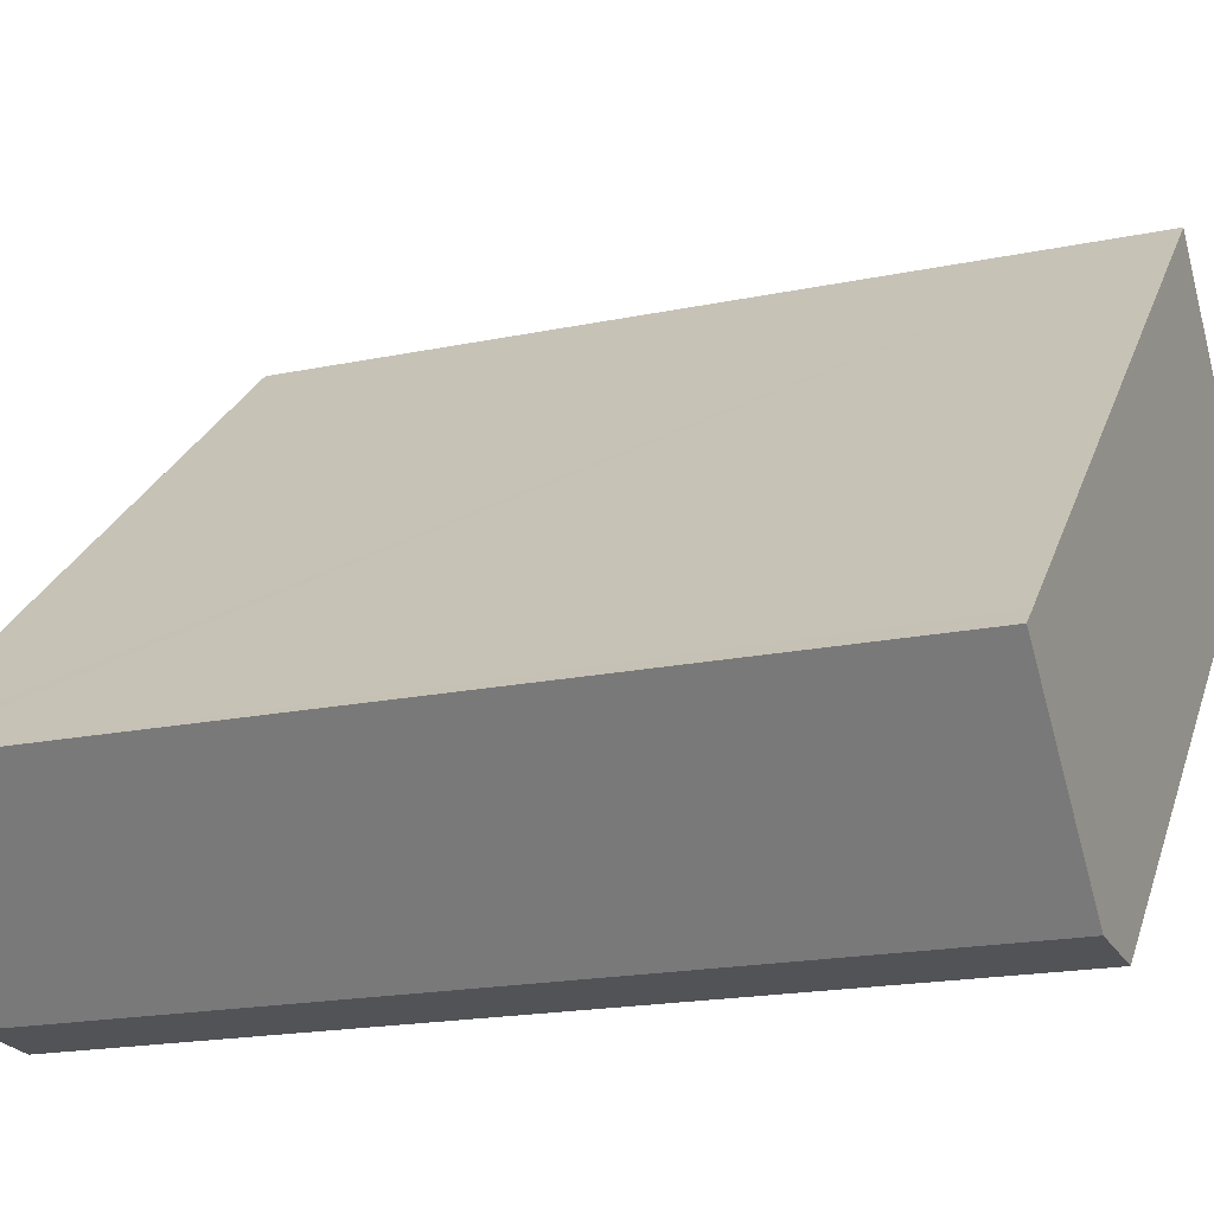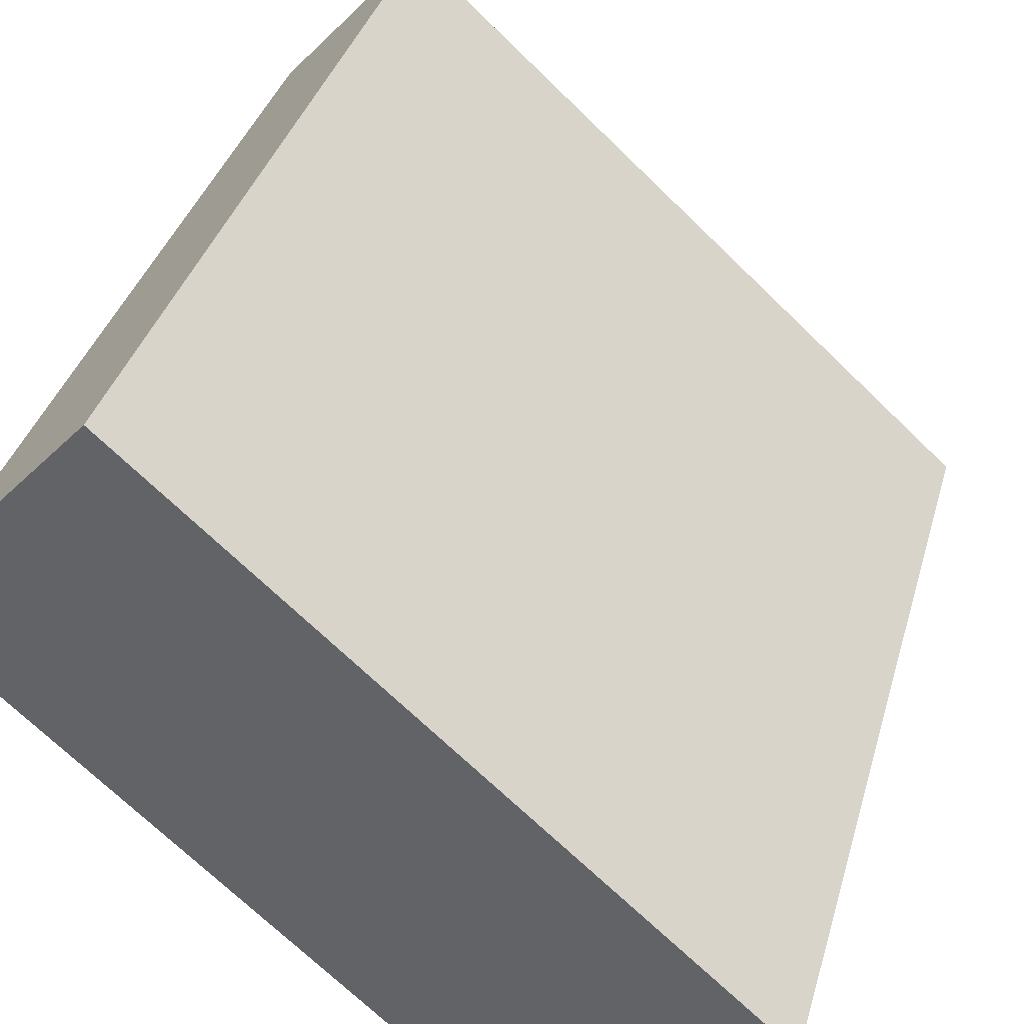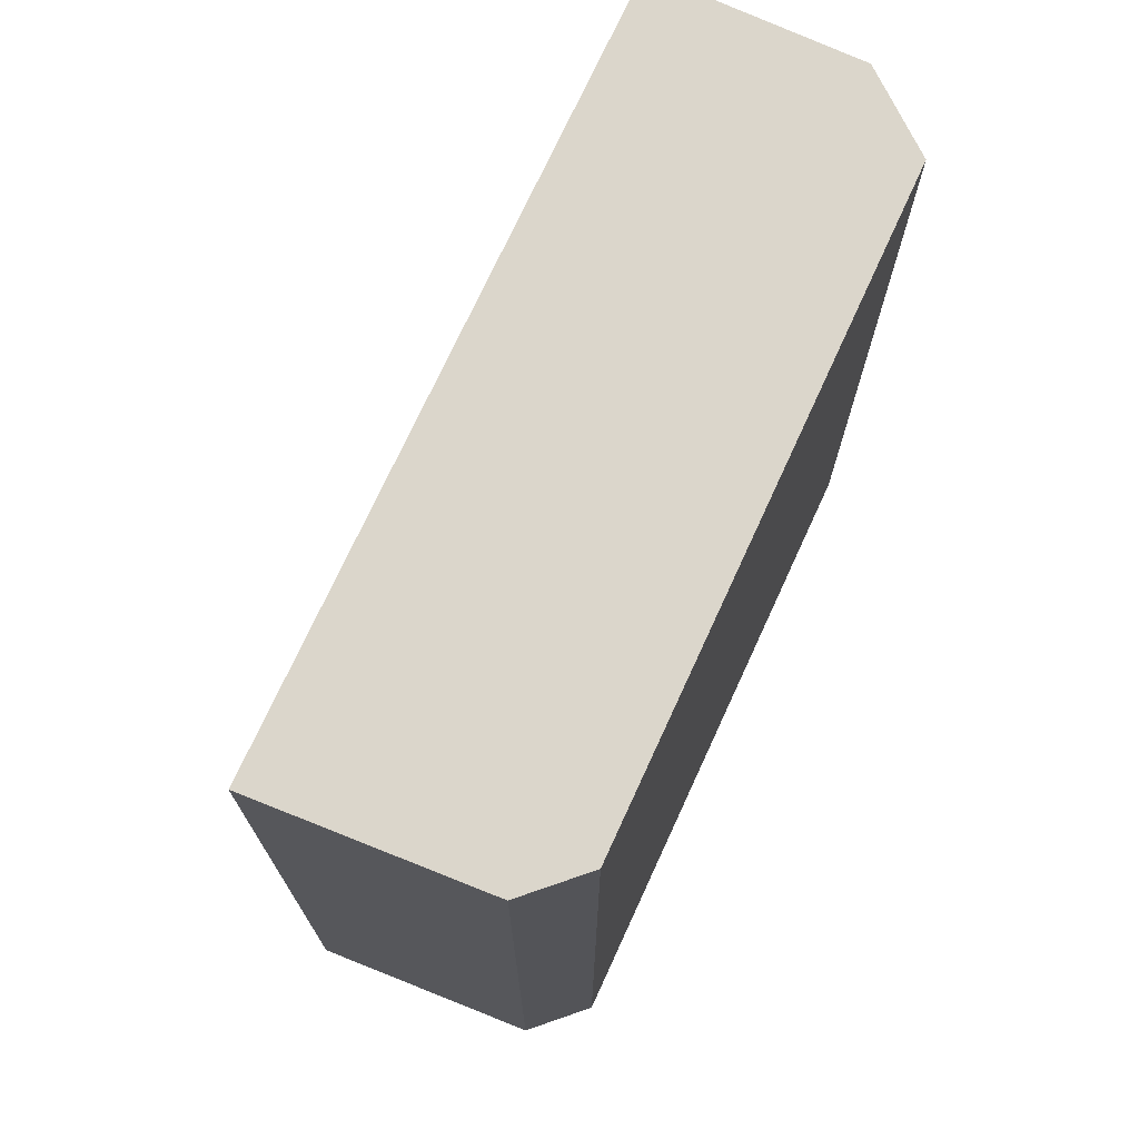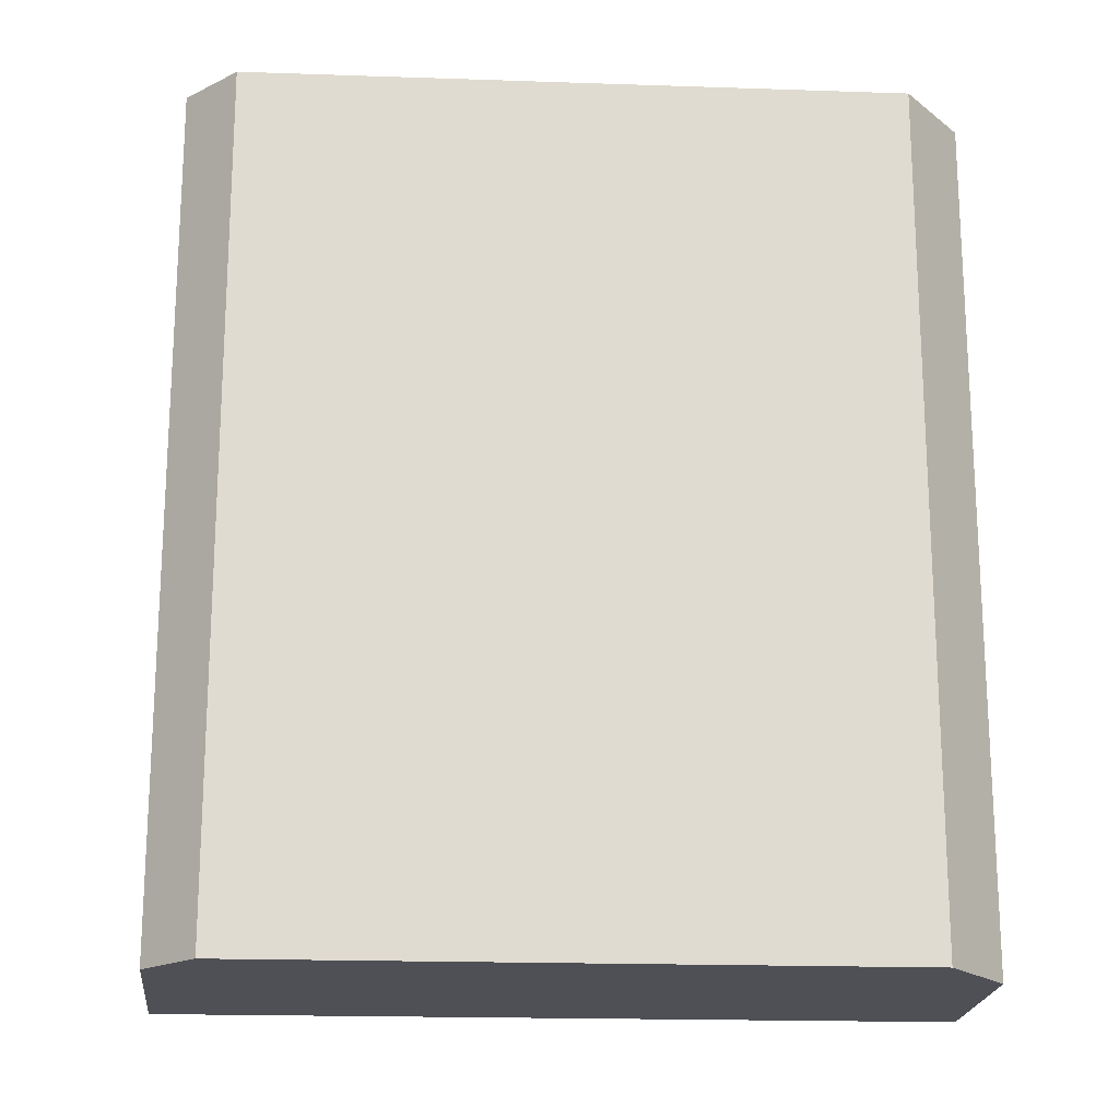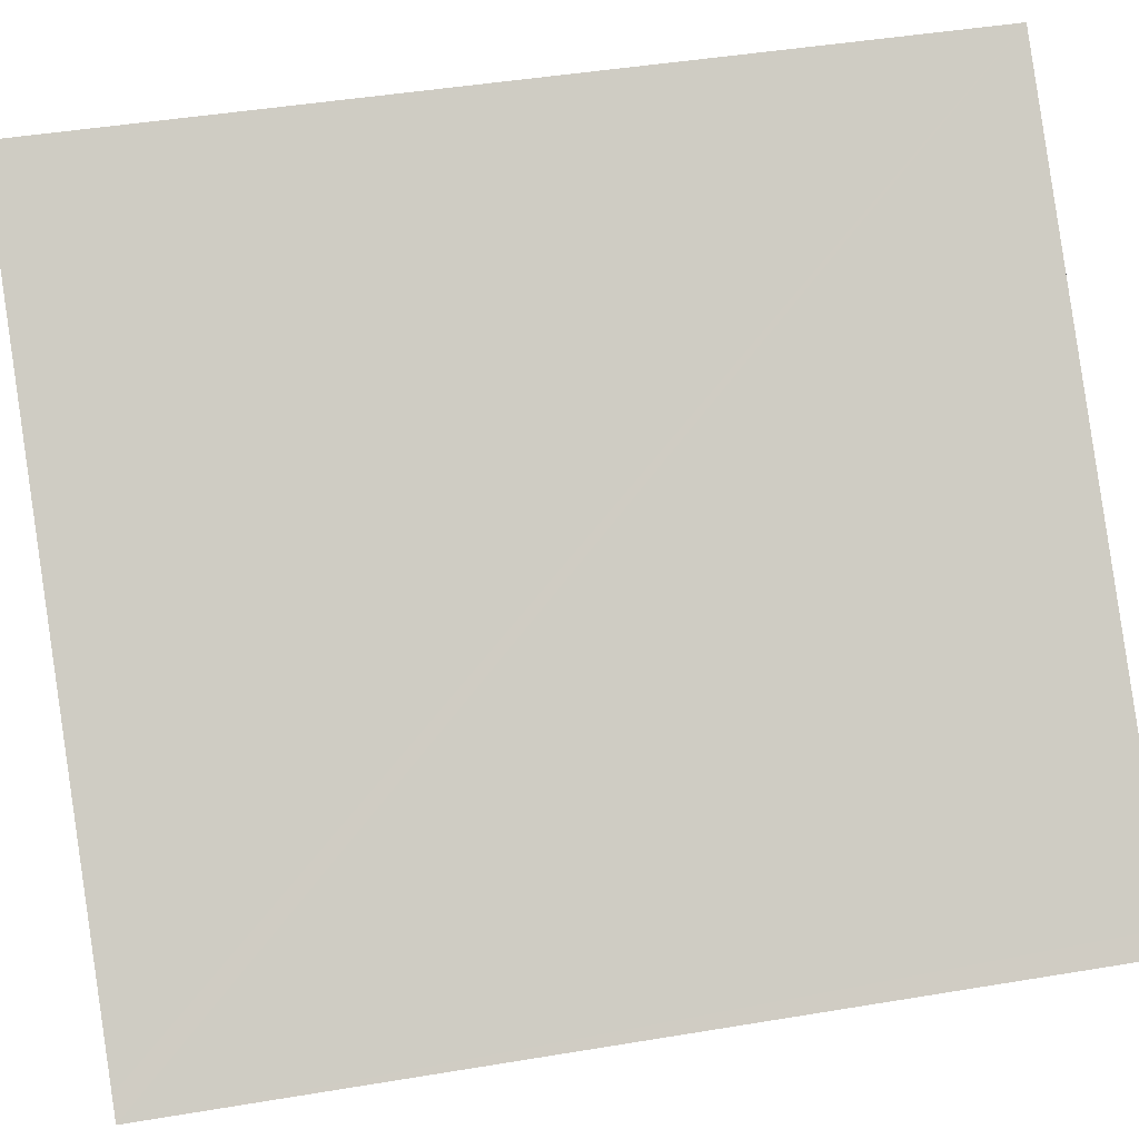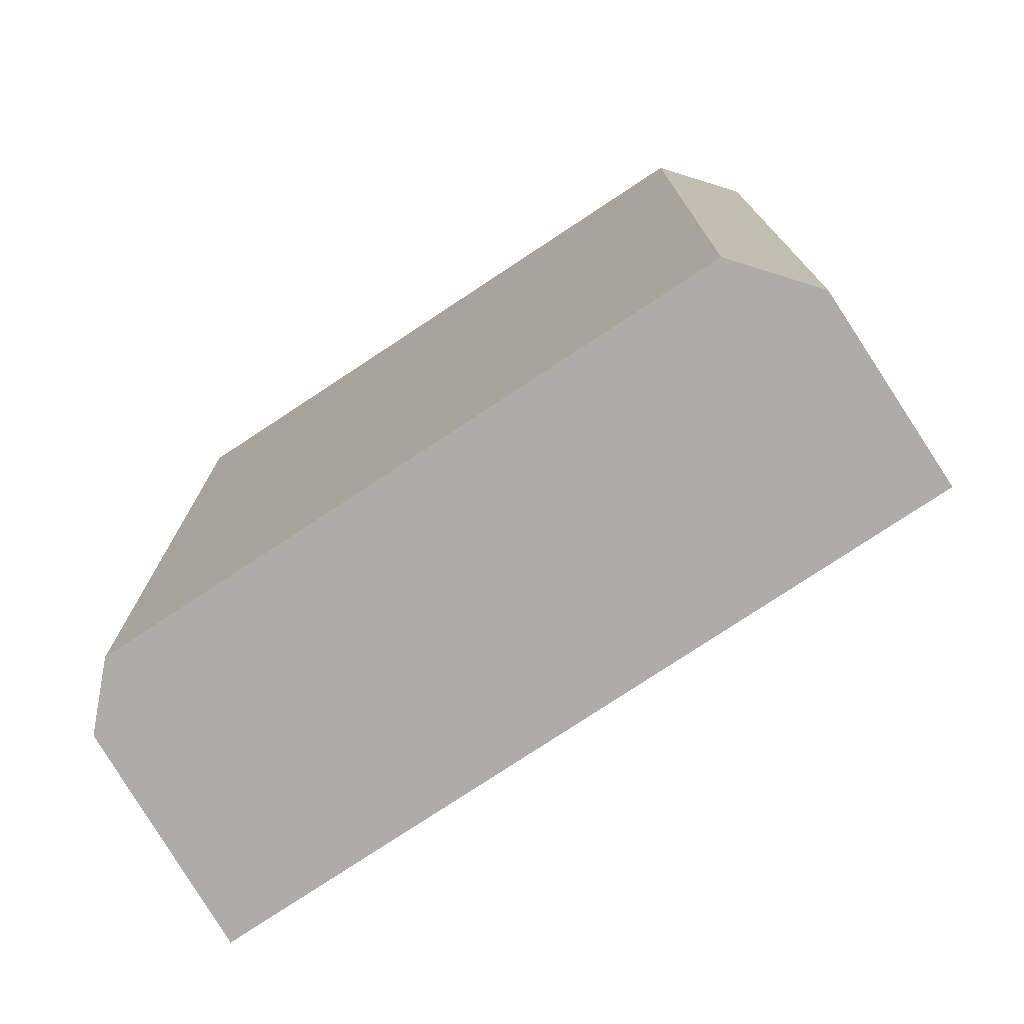
<metadata>
{"format":"obj","ext":"obj","renderer":"f3d","projection":"perspective","resolution":1024,"background":"white","views":[{"elev":-18.4,"azim":112.1,"up":"+Z"},{"elev":36.5,"azim":15.3,"up":"+Z"},{"elev":73.6,"azim":156.9,"up":"+Y"},{"elev":-19.4,"azim":-141.4,"up":"+Y"},{"elev":43.7,"azim":78.8,"up":"+Z"},{"elev":-76.7,"azim":-104.3,"up":"+Y"}]}
</metadata>
<code>
v  1.17 6.911 2.027
v  0 6.911 4.232e-16
v  0.04 6.911 0.786
v  3.889 6.911 -3.536
v  5.683 6.911 -2.046
v  4.492 6.911 -3.493
v  5.822 6.911 -2.17
v  5.822 1.329e-16 -2.17
v  4.492 2.139e-16 -3.493
v  3.889 2.165e-16 -3.536
v  0 0 0
v  0.04 -4.813e-17 0.786
v  1.17 -1.241e-16 2.027
v  5.683 1.253e-16 -2.046
g defaultobject
f 1 2 3
f 2 1 4
f 4 1 5
f 4 5 6
f 6 5 7
f 8 6 7
f 6 8 9
f 9 4 6
f 4 9 10
f 10 2 4
f 2 10 11
f 11 3 2
f 3 11 12
f 12 1 3
f 1 12 13
f 5 8 7
f 8 5 1
f 8 1 14
f 14 1 13
f 11 13 12
f 13 11 14
f 14 11 10
f 14 10 9
f 14 9 8

</code>
